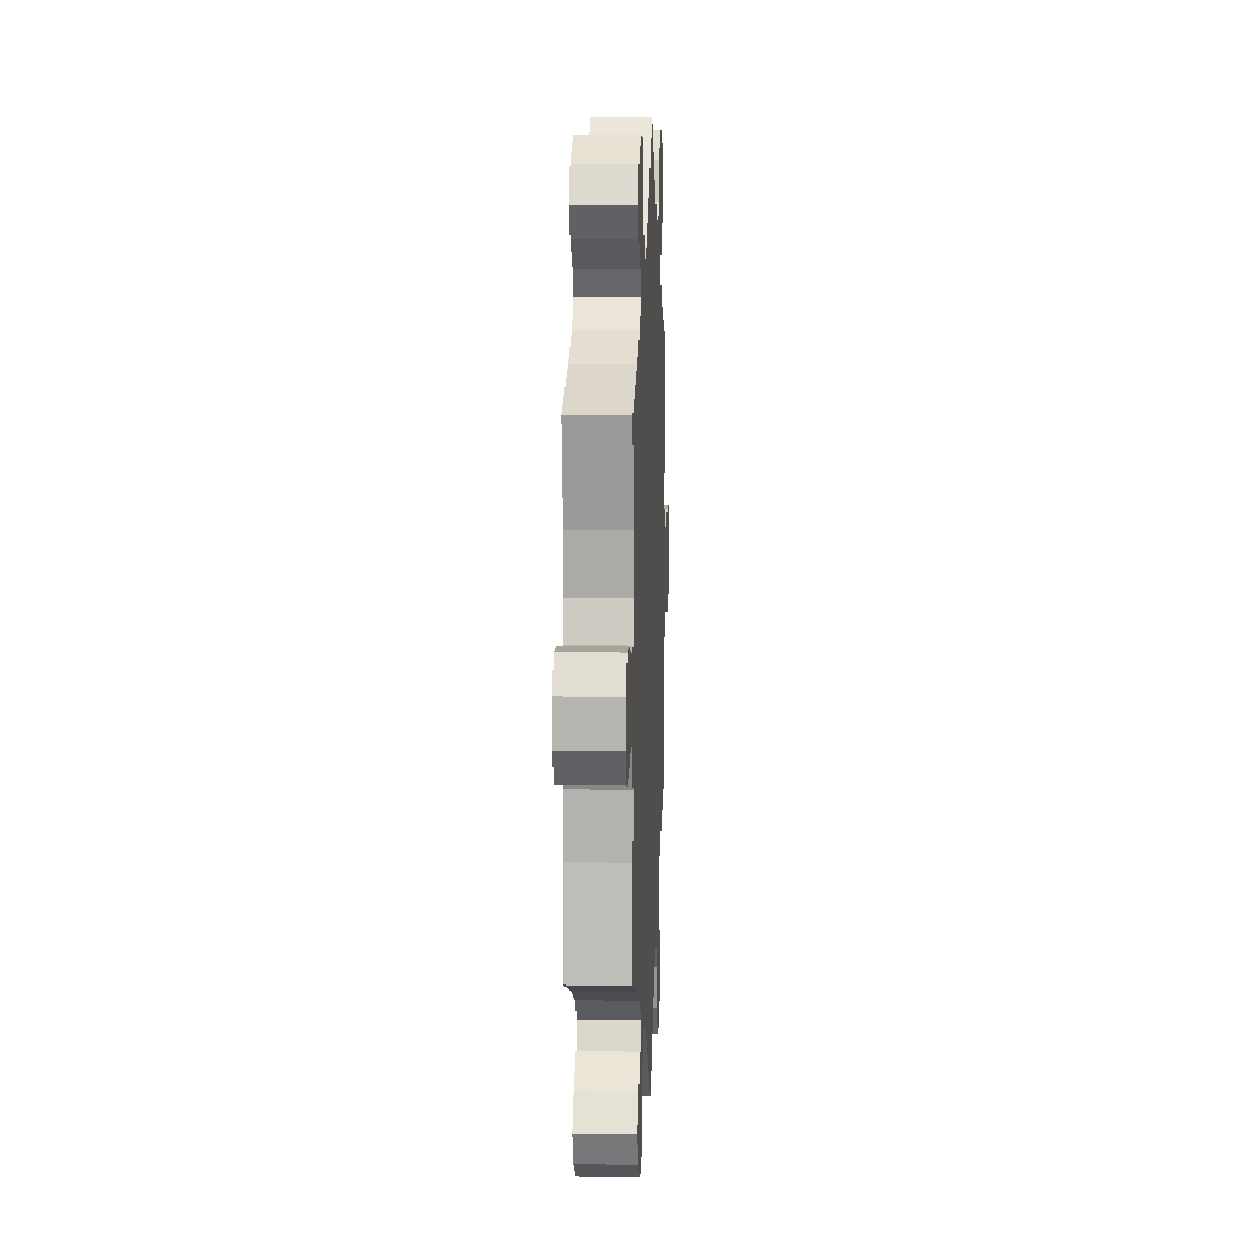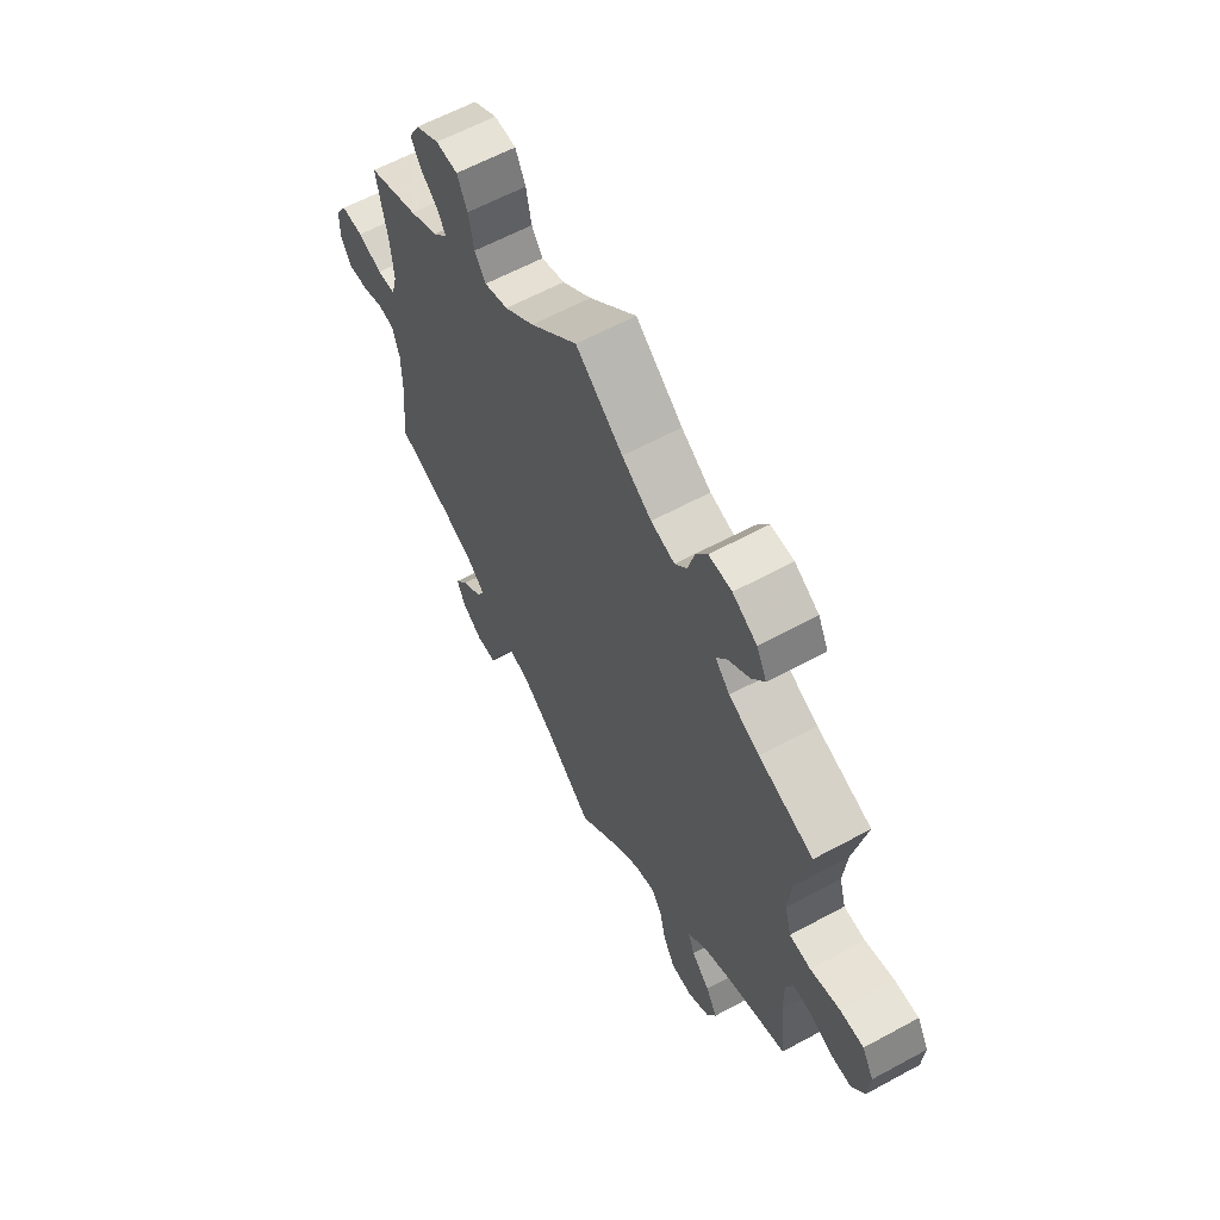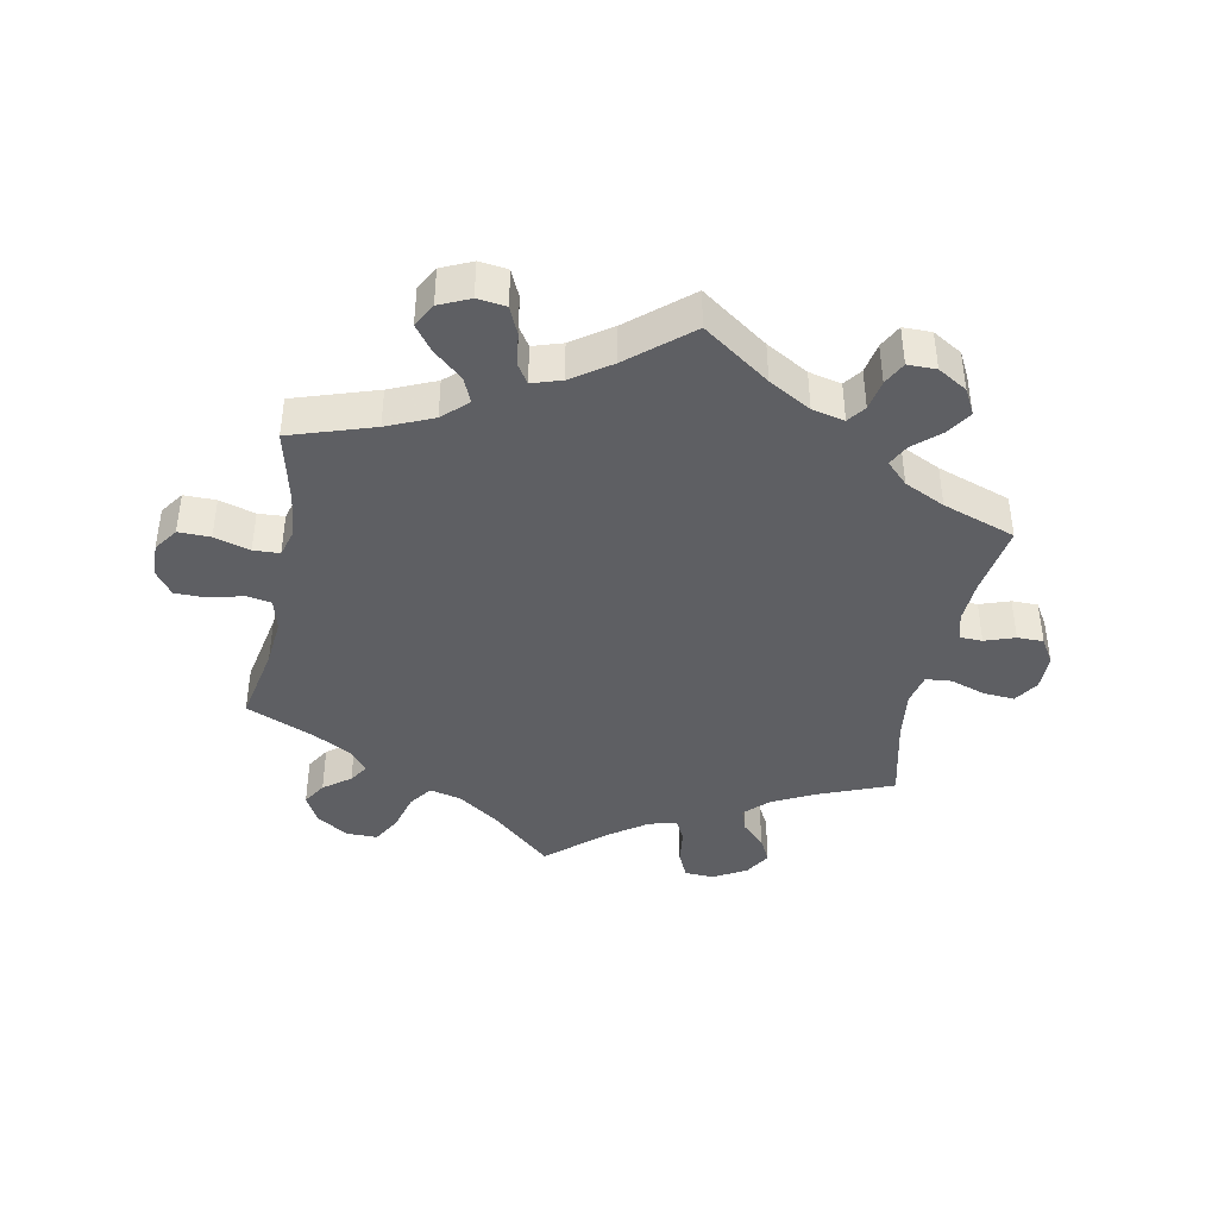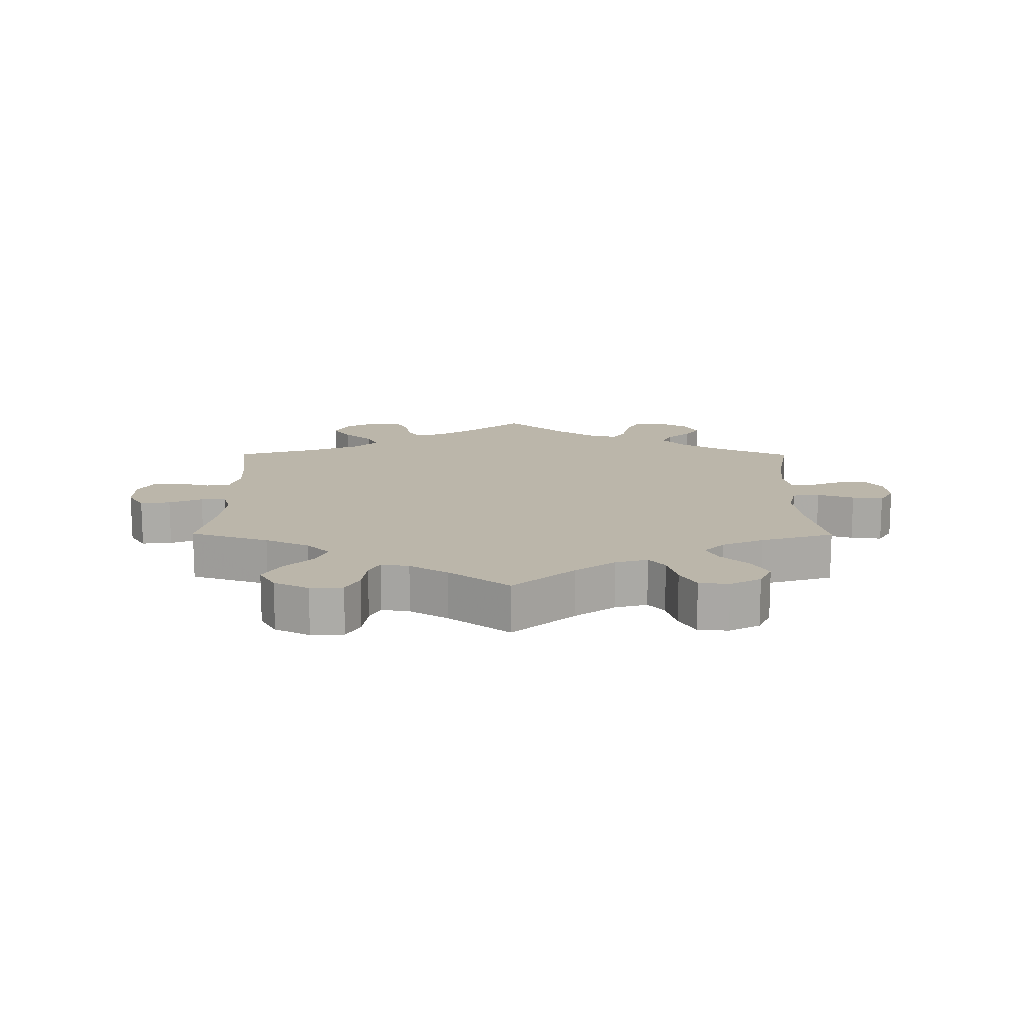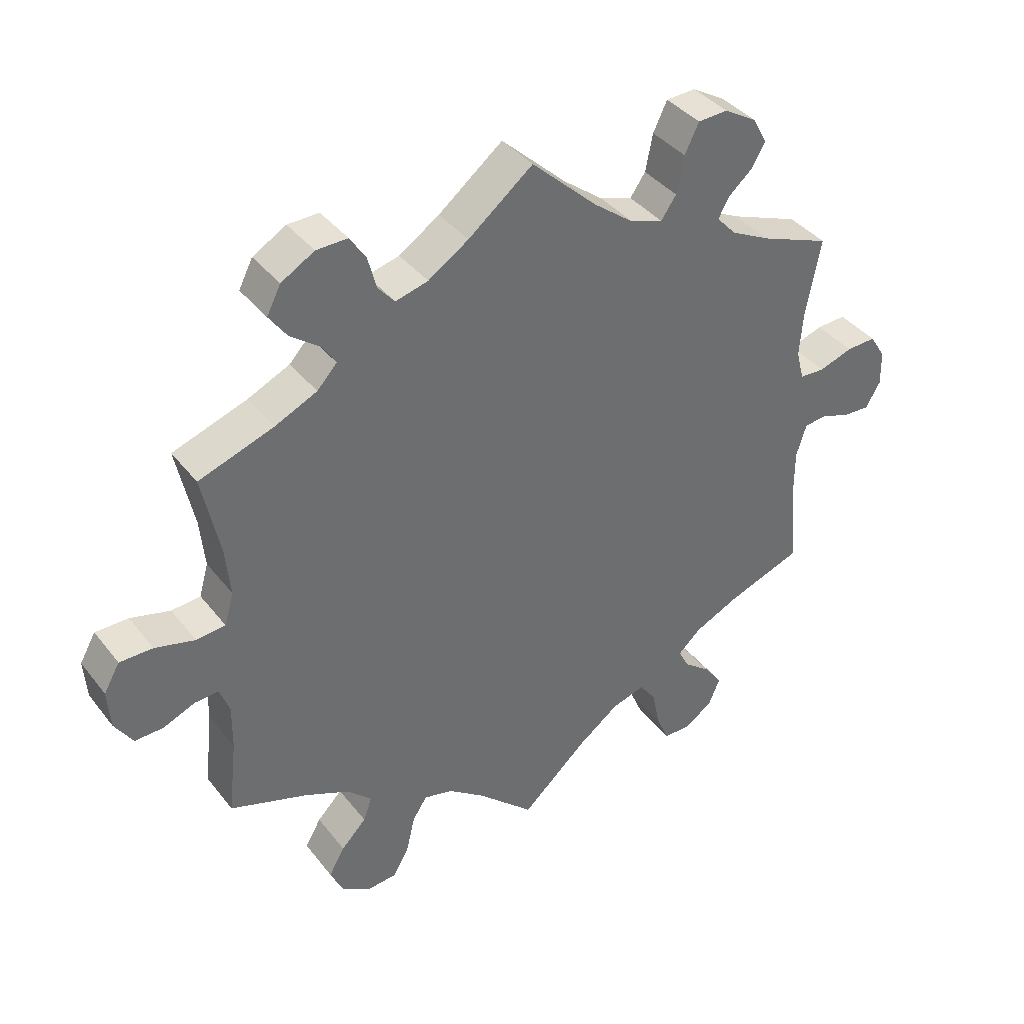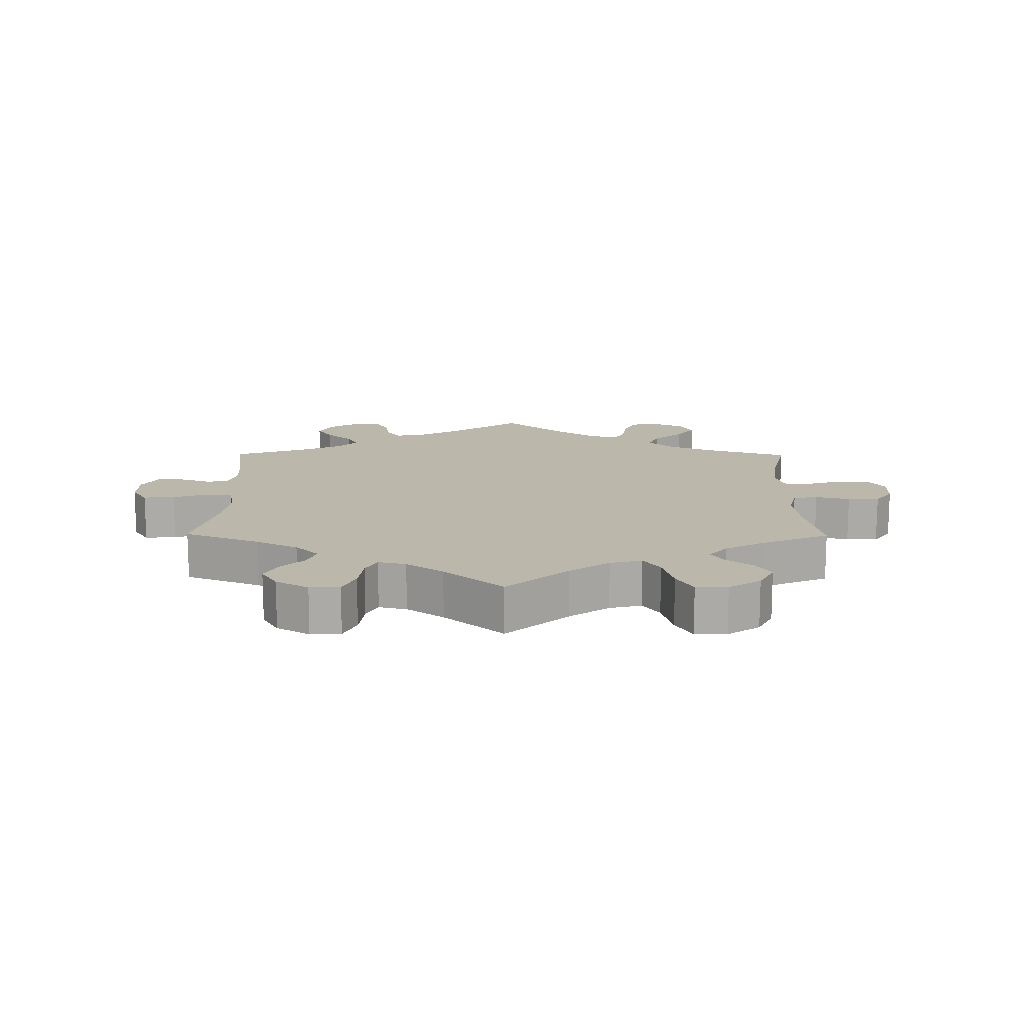
<metadata>
{"format":"obj","ext":"obj","renderer":"f3d","projection":"perspective","resolution":1024,"background":"white","views":[{"elev":9.7,"azim":-87.3,"up":"+Z"},{"elev":61.5,"azim":61.1,"up":"+Z"},{"elev":-41.2,"azim":-131.0,"up":"+Y"},{"elev":14.1,"azim":120.3,"up":"+Y"},{"elev":38.8,"azim":146.3,"up":"+Z"},{"elev":14.2,"azim":60.5,"up":"+Y"}]}
</metadata>
<code>
v 0.383 0.07 -0.329
v 0.315 0.07 -0.36
v 0.278 0.07 -0.396
v 0.291 0.07 -0.432
v 0.329 0.07 -0.471
v 0.353 0.07 -0.513
v 0.334 0.07 -0.555
v 0.289 0.07 -0.583
v 0.244 0.07 -0.579
v 0.22 0.07 -0.536
v 0.207 0.07 -0.48
v 0.185 0.07 -0.446
v 0.141 0.07 -0.457
v 0.086 0.07 -0.498
v 0 0.07 -0.578
v -0.1 0.07 -0.488
v -0.162 0.07 -0.442
v -0.212 0.07 -0.427
v -0.237 0.07 -0.461
v -0.249 0.07 -0.519
v -0.268 0.07 -0.563
v -0.31 0.07 -0.564
v -0.352 0.07 -0.534
v -0.369 0.07 -0.493
v -0.342 0.07 -0.456
v -0.301 0.07 -0.424
v -0.285 0.07 -0.393
v -0.32 0.07 -0.361
v -0.386 0.07 -0.33
v -0.501 0.07 -0.289
v -0.489 0.07 -0.164
v -0.489 0.07 -0.089
v -0.504 0.07 -0.04
v -0.538 0.07 -0.036
v -0.583 0.07 -0.052
v -0.623 0.07 -0.054
v -0.645 0.07 -0.016
v -0.644 0.07 0.037
v -0.62 0.07 0.075
v -0.575 0.07 0.073
v -0.524 0.07 0.056
v -0.486 0.07 0.058
v -0.474 0.07 0.103
v -0.479 0.07 0.172
v -0.501 0.07 0.289
v -0.396 0.07 0.33
v -0.337 0.07 0.36
v -0.307 0.07 0.392
v -0.323 0.07 0.422
v -0.36 0.07 0.454
v -0.38 0.07 0.489
v -0.358 0.07 0.529
v -0.309 0.07 0.558
v -0.264 0.07 0.556
v -0.243 0.07 0.512
v -0.232 0.07 0.456
v -0.209 0.07 0.423
v -0.16 0.07 0.439
v -0.099 0.07 0.486
v -0.001 0.07 0.578
v 0.096 0.07 0.501
v 0.157 0.07 0.461
v 0.206 0.07 0.448
v 0.231 0.07 0.477
v 0.244 0.07 0.526
v 0.268 0.07 0.563
v 0.315 0.07 0.562
v 0.365 0.07 0.533
v 0.386 0.07 0.492
v 0.359 0.07 0.454
v 0.315 0.07 0.421
v 0.294 0.07 0.389
v 0.324 0.07 0.357
v 0.387 0.07 0.328
v 0.5 0.07 0.289
v 0.474 0.07 0.165
v 0.467 0.07 0.091
v 0.481 0.07 0.042
v 0.525 0.07 0.038
v 0.585 0.07 0.054
v 0.635 0.07 0.054
v 0.659 0.07 0.012
v 0.655 0.07 -0.047
v 0.628 0.07 -0.089
v 0.585 0.07 -0.088
v 0.537 0.07 -0.068
v 0.501 0.07 -0.066
v 0.486 0.07 -0.107
v 0.487 0.07 -0.175
v 0.5 0.07 -0.289
v 0.383 0 -0.329
v 0.315 0 -0.36
v 0.278 0 -0.396
v 0.291 0 -0.432
v 0.329 0 -0.471
v 0.353 0 -0.513
v 0.334 0 -0.555
v 0.289 0 -0.583
v 0.244 0 -0.579
v 0.22 0 -0.536
v 0.207 0 -0.48
v 0.185 0 -0.446
v 0.141 0 -0.457
v 0.086 0 -0.498
v 0 0 -0.578
v -0.1 0 -0.488
v -0.162 0 -0.442
v -0.212 0 -0.427
v -0.237 0 -0.461
v -0.249 0 -0.519
v -0.268 0 -0.563
v -0.31 0 -0.564
v -0.352 0 -0.534
v -0.369 0 -0.493
v -0.342 0 -0.456
v -0.301 0 -0.424
v -0.285 0 -0.393
v -0.32 0 -0.361
v -0.386 0 -0.33
v -0.501 0 -0.289
v -0.489 0 -0.164
v -0.489 0 -0.089
v -0.504 0 -0.04
v -0.538 0 -0.036
v -0.583 0 -0.052
v -0.623 0 -0.054
v -0.645 0 -0.016
v -0.644 0 0.037
v -0.62 0 0.075
v -0.575 0 0.073
v -0.524 0 0.056
v -0.486 0 0.058
v -0.474 0 0.103
v -0.479 0 0.172
v -0.501 0 0.289
v -0.396 0 0.33
v -0.337 0 0.36
v -0.307 0 0.392
v -0.323 0 0.422
v -0.36 0 0.454
v -0.38 0 0.489
v -0.358 0 0.529
v -0.309 0 0.558
v -0.264 0 0.556
v -0.243 0 0.512
v -0.232 0 0.456
v -0.209 0 0.423
v -0.16 0 0.439
v -0.099 0 0.486
v -0.001 0 0.578
v 0.096 0 0.501
v 0.157 0 0.461
v 0.206 0 0.448
v 0.231 0 0.477
v 0.244 0 0.526
v 0.268 0 0.563
v 0.315 0 0.562
v 0.365 0 0.533
v 0.386 0 0.492
v 0.359 0 0.454
v 0.315 0 0.421
v 0.294 0 0.389
v 0.324 0 0.357
v 0.387 0 0.328
v 0.5 0 0.289
v 0.474 0 0.165
v 0.467 0 0.091
v 0.481 0 0.042
v 0.525 0 0.038
v 0.585 0 0.054
v 0.635 0 0.054
v 0.659 0 0.012
v 0.655 0 -0.047
v 0.628 0 -0.089
v 0.585 0 -0.088
v 0.537 0 -0.068
v 0.501 0 -0.066
v 0.486 0 -0.107
v 0.487 0 -0.175
v 0.5 0 -0.289
f 89 90 1
f 88 89 1 2
f 87 88 2 3
f 83 84 85 86
f 83 86 87
f 82 83 87
f 79 80 81 82
f 78 79 82 87
f 77 78 87 3
f 74 75 76
f 73 74 76 77
f 72 73 77 3
f 68 69 70 71
f 68 71 72
f 67 68 72
f 64 65 66 67
f 63 64 67 72
f 62 63 72 3
f 59 60 61
f 58 59 61 62
f 57 58 62 3
f 53 54 55 56
f 49 50 51 52
f 48 49 52 53
f 44 45 46
f 43 44 46 47
f 42 43 47 48
f 38 39 40 41
f 38 41 42
f 37 38 42
f 34 35 36 37
f 33 34 37 42
f 32 33 42 48
f 29 30 31
f 28 29 31 32
f 27 28 32 48
f 23 24 25 26
f 23 26 27
f 22 23 27
f 19 20 21 22
f 19 22 27
f 18 19 27 48
f 14 15 16
f 13 14 16 17
f 12 13 17 18
f 8 9 10 11
f 8 11 12
f 7 8 12
f 4 5 6 7
f 4 7 12
f 48 53 56 57
f 12 18 48 57
f 3 4 12 57
f 91 180 179
f 92 91 179 178
f 93 92 178 177
f 176 175 174 173
f 177 176 173
f 177 173 172
f 172 171 170 169
f 177 172 169 168
f 93 177 168 167
f 166 165 164
f 167 166 164 163
f 93 167 163 162
f 161 160 159 158
f 162 161 158
f 162 158 157
f 157 156 155 154
f 162 157 154 153
f 93 162 153 152
f 151 150 149
f 152 151 149 148
f 93 152 148 147
f 146 145 144 143
f 142 141 140 139
f 143 142 139 138
f 136 135 134
f 137 136 134 133
f 138 137 133 132
f 131 130 129 128
f 132 131 128
f 132 128 127
f 127 126 125 124
f 132 127 124 123
f 138 132 123 122
f 121 120 119
f 122 121 119 118
f 138 122 118 117
f 116 115 114 113
f 117 116 113
f 117 113 112
f 112 111 110 109
f 117 112 109
f 138 117 109 108
f 106 105 104
f 107 106 104 103
f 108 107 103 102
f 101 100 99 98
f 102 101 98
f 102 98 97
f 97 96 95 94
f 102 97 94
f 147 146 143 138
f 147 138 108 102
f 147 102 94 93
f 1 91 92 2
f 2 92 93 3
f 3 93 94 4
f 4 94 95 5
f 5 95 96 6
f 6 96 97 7
f 7 97 98 8
f 8 98 99 9
f 9 99 100 10
f 10 100 101 11
f 11 101 102 12
f 12 102 103 13
f 13 103 104 14
f 14 104 105 15
f 15 105 106 16
f 16 106 107 17
f 17 107 108 18
f 18 108 109 19
f 19 109 110 20
f 20 110 111 21
f 21 111 112 22
f 22 112 113 23
f 23 113 114 24
f 24 114 115 25
f 25 115 116 26
f 26 116 117 27
f 27 117 118 28
f 28 118 119 29
f 29 119 120 30
f 30 120 121 31
f 31 121 122 32
f 32 122 123 33
f 33 123 124 34
f 34 124 125 35
f 35 125 126 36
f 36 126 127 37
f 37 127 128 38
f 38 128 129 39
f 39 129 130 40
f 40 130 131 41
f 41 131 132 42
f 42 132 133 43
f 43 133 134 44
f 44 134 135 45
f 45 135 136 46
f 46 136 137 47
f 47 137 138 48
f 48 138 139 49
f 49 139 140 50
f 50 140 141 51
f 51 141 142 52
f 52 142 143 53
f 53 143 144 54
f 54 144 145 55
f 55 145 146 56
f 56 146 147 57
f 57 147 148 58
f 58 148 149 59
f 59 149 150 60
f 60 150 151 61
f 61 151 152 62
f 62 152 153 63
f 63 153 154 64
f 64 154 155 65
f 65 155 156 66
f 66 156 157 67
f 67 157 158 68
f 68 158 159 69
f 69 159 160 70
f 70 160 161 71
f 71 161 162 72
f 72 162 163 73
f 73 163 164 74
f 74 164 165 75
f 75 165 166 76
f 76 166 167 77
f 77 167 168 78
f 78 168 169 79
f 79 169 170 80
f 80 170 171 81
f 81 171 172 82
f 82 172 173 83
f 83 173 174 84
f 84 174 175 85
f 85 175 176 86
f 86 176 177 87
f 87 177 178 88
f 88 178 179 89
f 89 179 180 90
f 90 180 91 1

</code>
